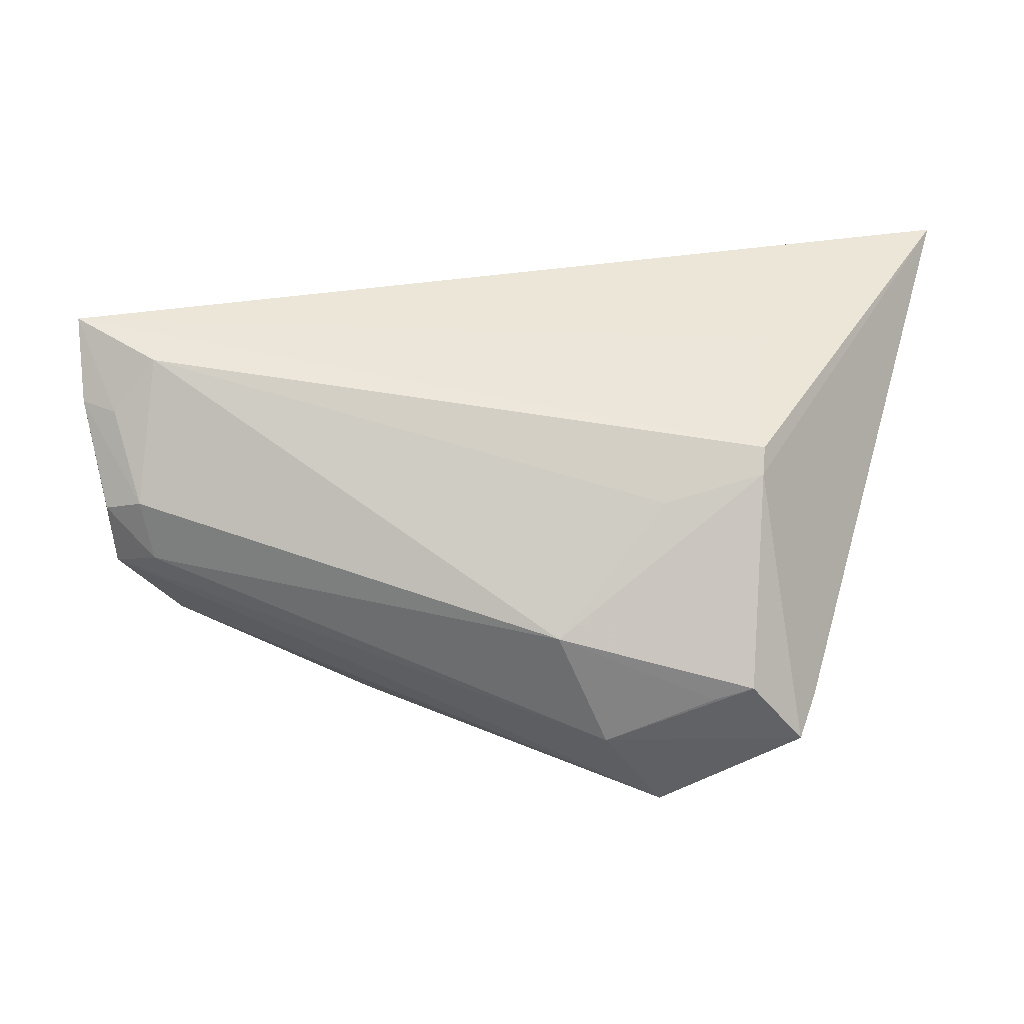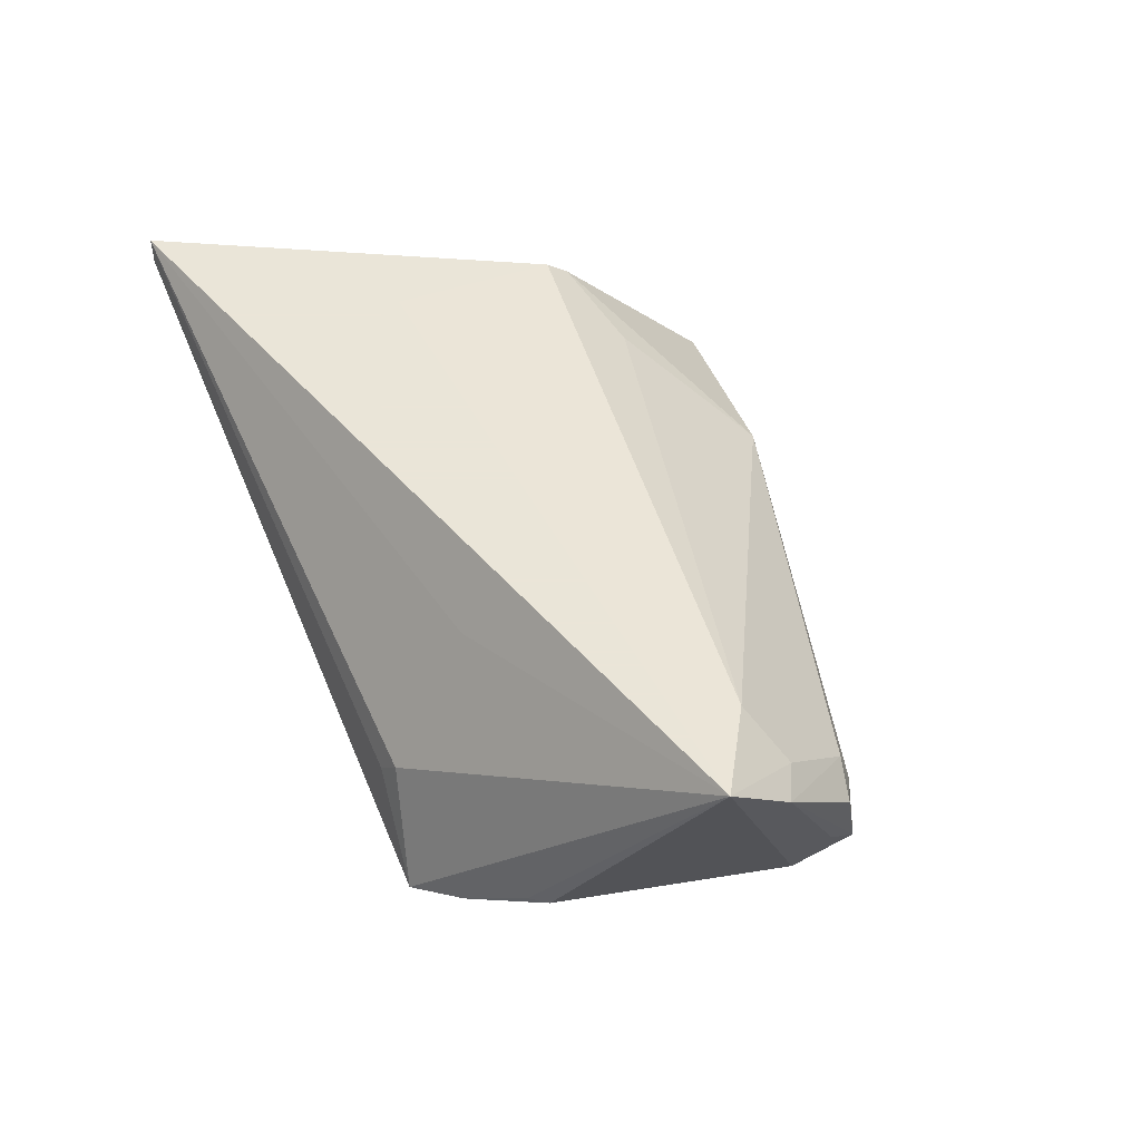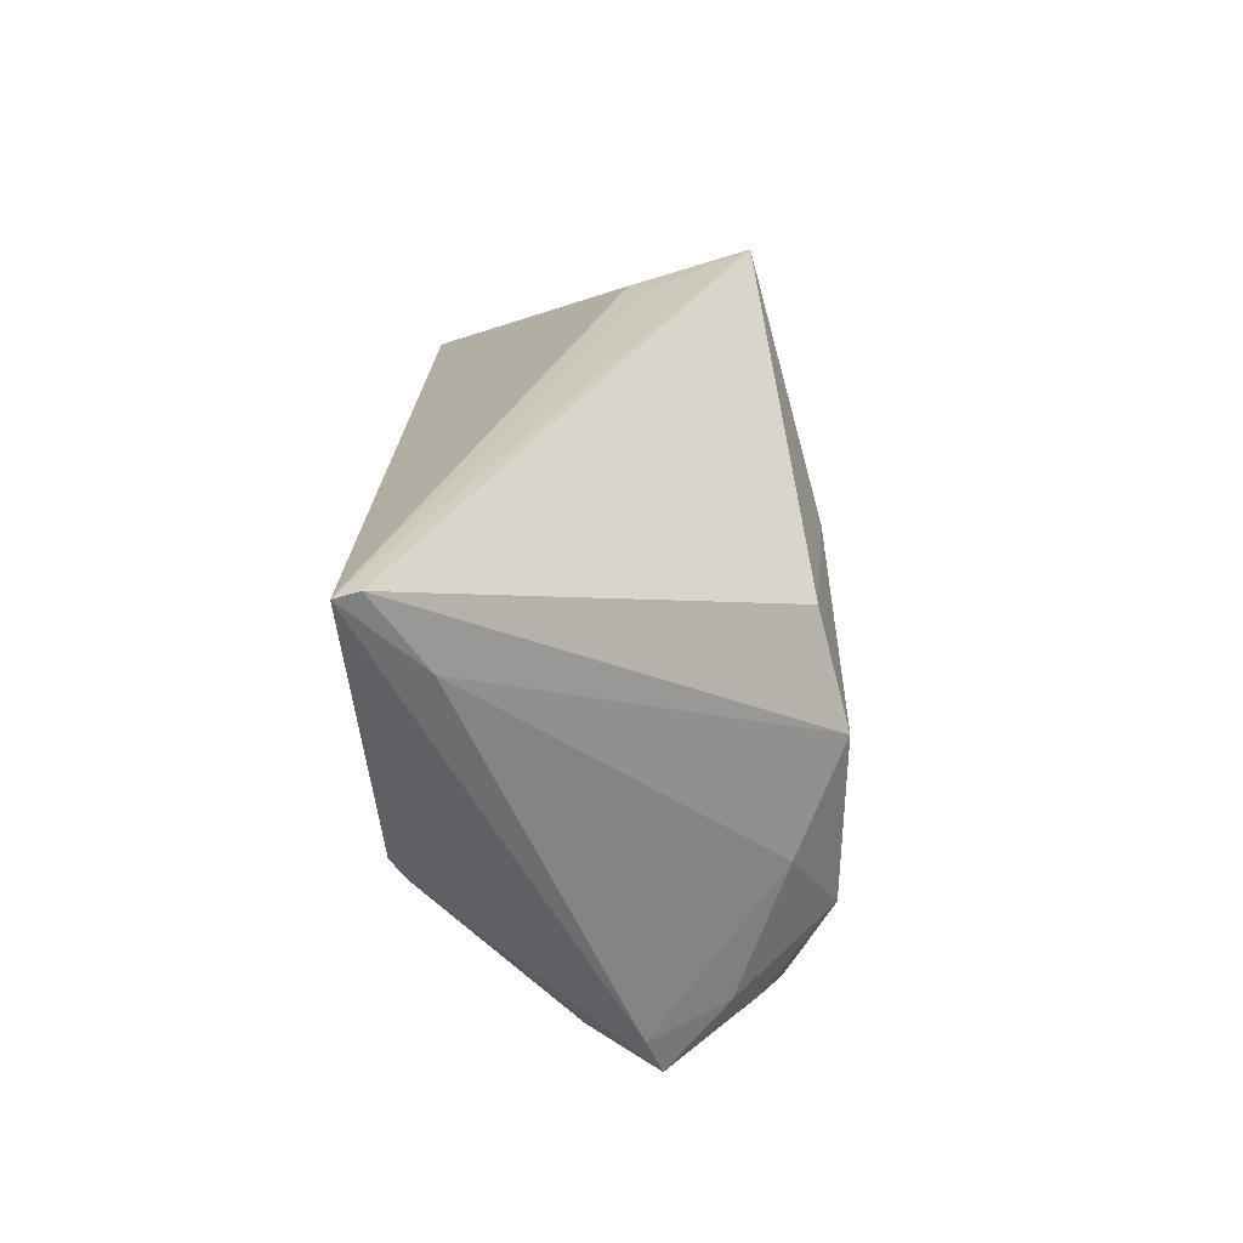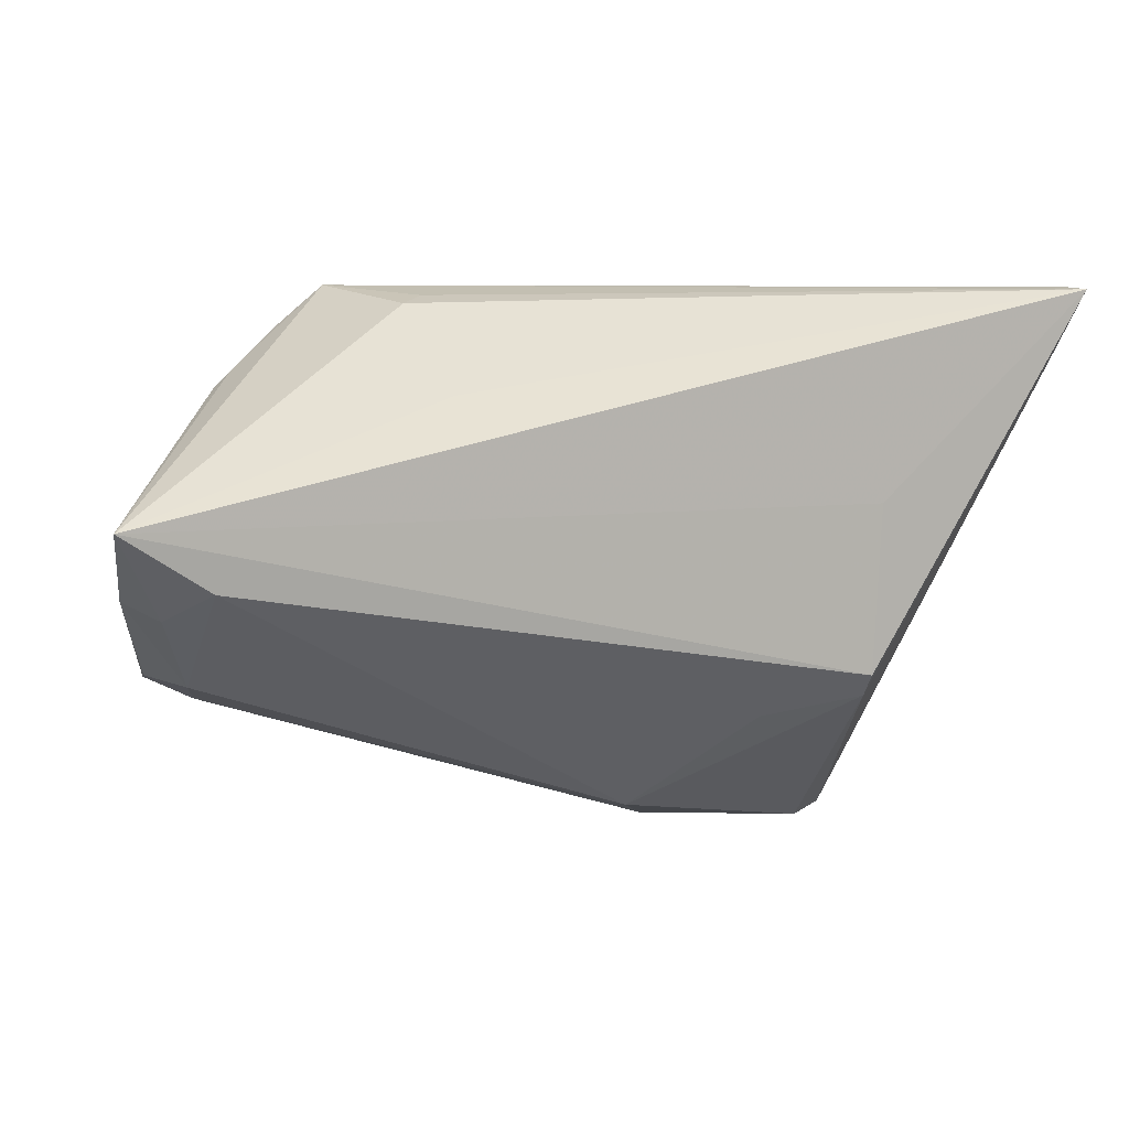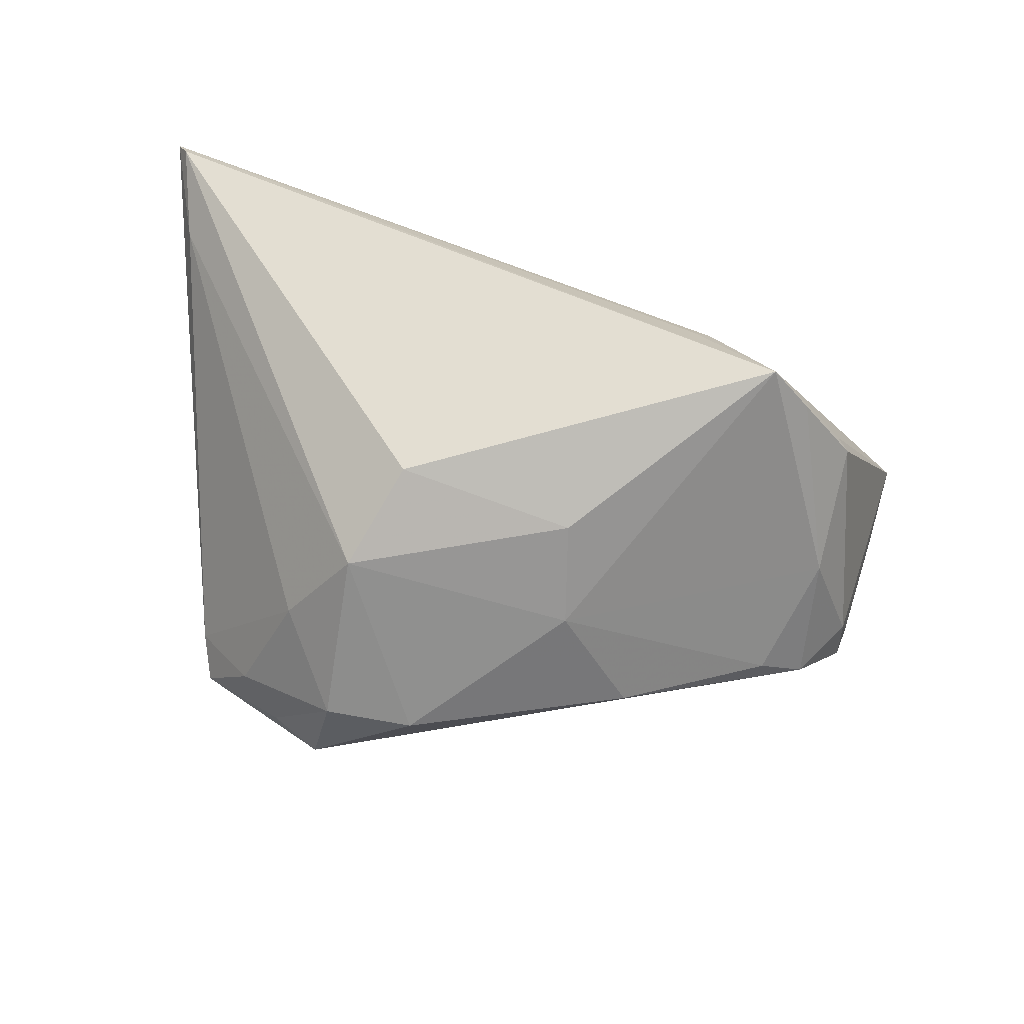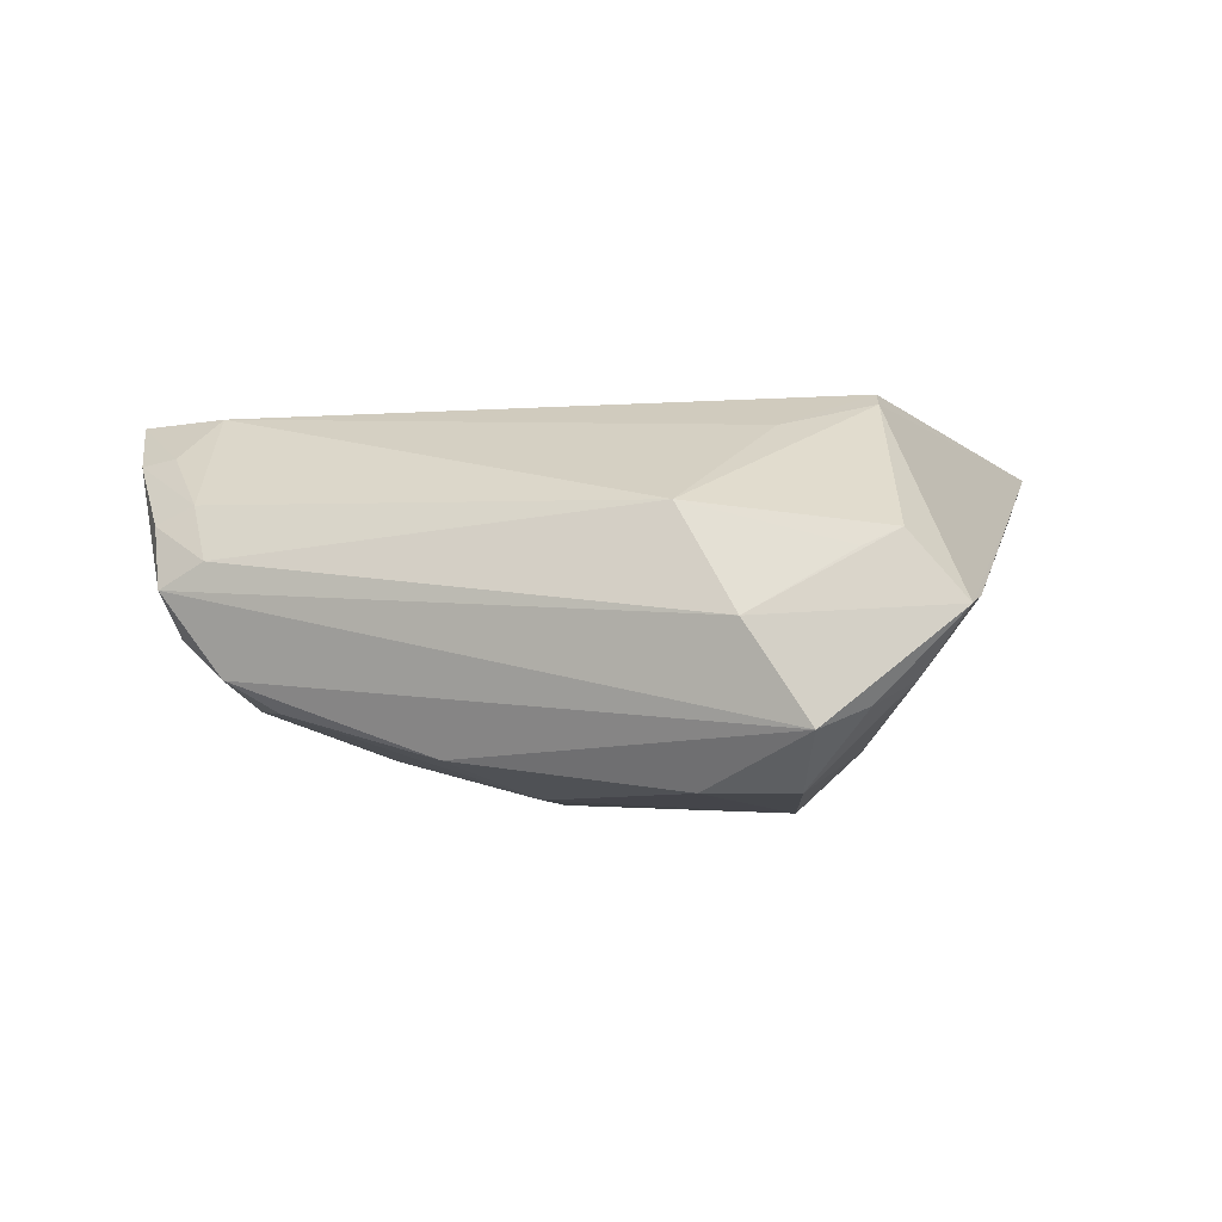
<metadata>
{"format":"obj","ext":"obj","renderer":"f3d","projection":"perspective","resolution":1024,"background":"white","views":[{"elev":-44.8,"azim":-2.1,"up":"+Y"},{"elev":45.5,"azim":-115.5,"up":"+Z"},{"elev":29.1,"azim":90.6,"up":"+Y"},{"elev":8.7,"azim":-17.8,"up":"+Y"},{"elev":-65.2,"azim":166.2,"up":"+Z"},{"elev":-9.8,"azim":-2.1,"up":"+Z"}]}
</metadata>
<code>
v -0.01965 0.02077 0.0148
v 0.05419 0.02235 0.01422
v -0.01838 0.0318 -0.005714
v 0.02169 -0.003947 -0.02733
v 0.0119 -0.03778 -0.008798
v 0.03017 -0.03691 0.001385
v 0.02536 -0.03704 -0.0008573
v 0.01981 -0.02734 -0.02706
v -0.02845 0.03285 -0.01734
v -0.05502 -0.01031 -0.0002017
v -0.009105 -0.006073 -0.02603
v 0.01727 0.009705 -0.02359
v -0.0489 -0.01613 0.0009465
v -0.04392 0.02082 -0.008504
v -0.05537 -0.01187 0.005986
v -0.05448 -0.0137 -0.002129
v -0.0418 0.02272 -0.009029
v -0.0506 -0.01325 0.008249
v -0.05247 -0.006983 -0.006912
v -0.0544 -0.003893 0.01612
v 0.01833 -0.01952 0.01716
v 0.03946 -0.032 -0.005336
v -0.006053 0.007394 -0.02544
v 0.008086 -0.02687 -0.02706
v 0.02807 -0.01622 -0.02118
v -0.04673 -0.01252 -0.01264
v -0.04007 -0.01131 -0.01642
v -0.02133 0.03092 -0.002903
v -0.04915 -0.00011 0.02216
v 0.05876 0.03265 0.02273
v 0.03079 -0.017 0.02042
v 0.03096 -0.01412 0.02242
v 0.03733 -0.03782 -0.007286
v 0.05747 0.03285 0.02005
v -0.06014 0.007266 0.02273
v -0.02081 -0.01788 -0.02255
v 0.03222 -0.03178 -0.01485
v -0.044 0.004707 -0.01417
v -0.05893 -0.001389 0.01564
v 0.005066 -0.03267 0.005155
v 0.02003 -0.03761 -0.02117
v -0.03472 0.02811 -0.01473
v 0.02654 -0.03548 -0.01827
v 0.03181 0.007148 0.02273
f 28 9 35
f 32 31 30
f 30 31 33
f 35 30 1
f 1 28 35
f 30 28 1
f 30 9 3
f 3 28 30
f 9 28 3
f 44 30 35
f 35 32 44
f 44 32 30
f 21 40 31
f 31 32 21
f 43 33 41
f 41 33 5
f 35 9 17
f 17 14 35
f 35 14 19
f 42 17 9
f 14 17 42
f 34 9 30
f 34 12 9
f 4 12 34
f 30 2 34
f 34 2 4
f 23 11 9
f 4 11 23
f 9 12 23
f 23 12 4
f 29 18 40
f 40 21 29
f 29 32 35
f 29 21 32
f 33 43 37
f 6 5 33
f 31 40 6
f 6 33 31
f 40 18 13
f 13 5 40
f 24 11 4
f 9 11 38
f 11 27 38
f 38 42 9
f 38 27 26
f 26 19 38
f 38 19 14
f 14 42 38
f 4 2 25
f 33 37 22
f 30 33 22
f 22 2 30
f 22 25 2
f 37 25 22
f 40 5 7
f 7 6 40
f 5 6 7
f 41 5 16
f 5 13 16
f 16 26 41
f 16 19 26
f 18 29 20
f 20 39 18
f 20 29 35
f 35 39 20
f 36 27 11
f 11 24 36
f 26 27 36
f 41 26 36
f 36 24 41
f 41 24 8
f 8 43 41
f 8 24 4
f 4 25 8
f 8 37 43
f 8 25 37
f 19 16 10
f 10 16 39
f 35 19 10
f 10 39 35
f 18 39 15
f 39 16 15
f 15 13 18
f 15 16 13

</code>
